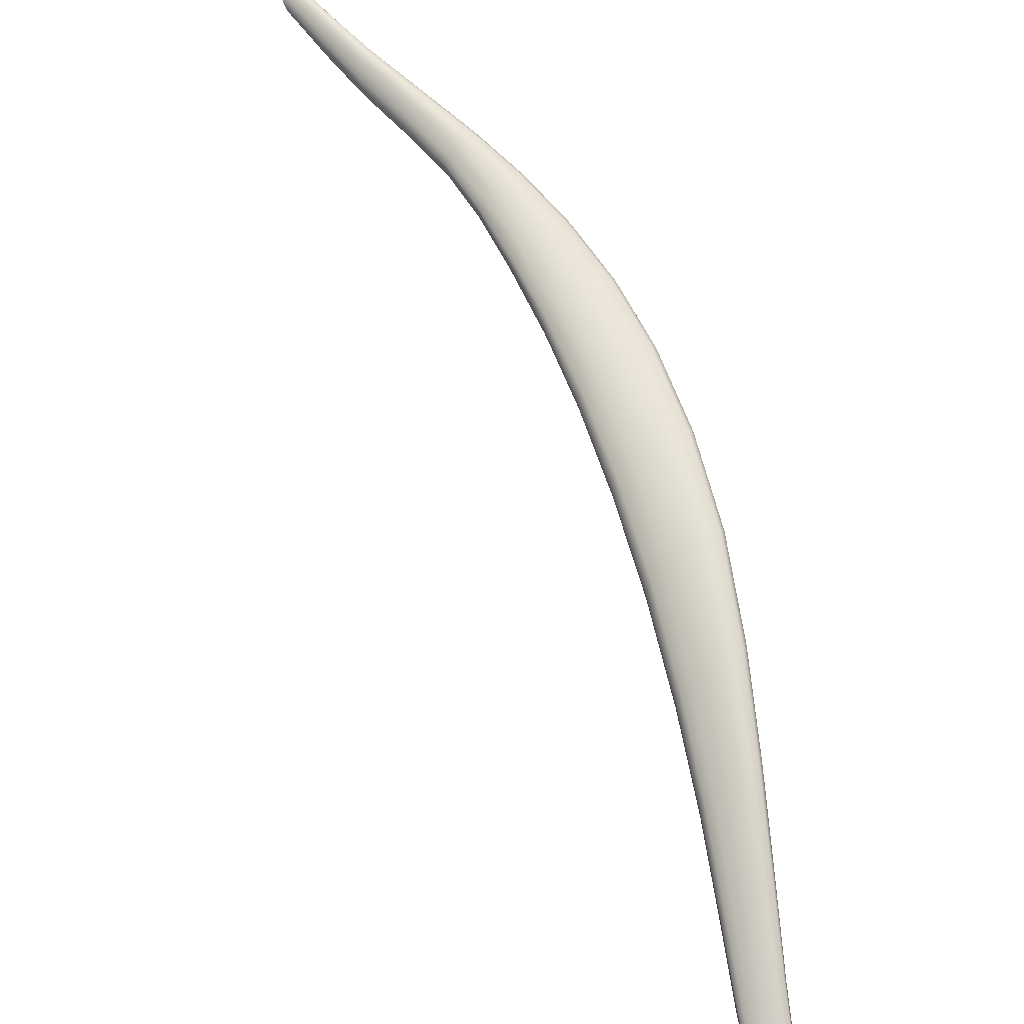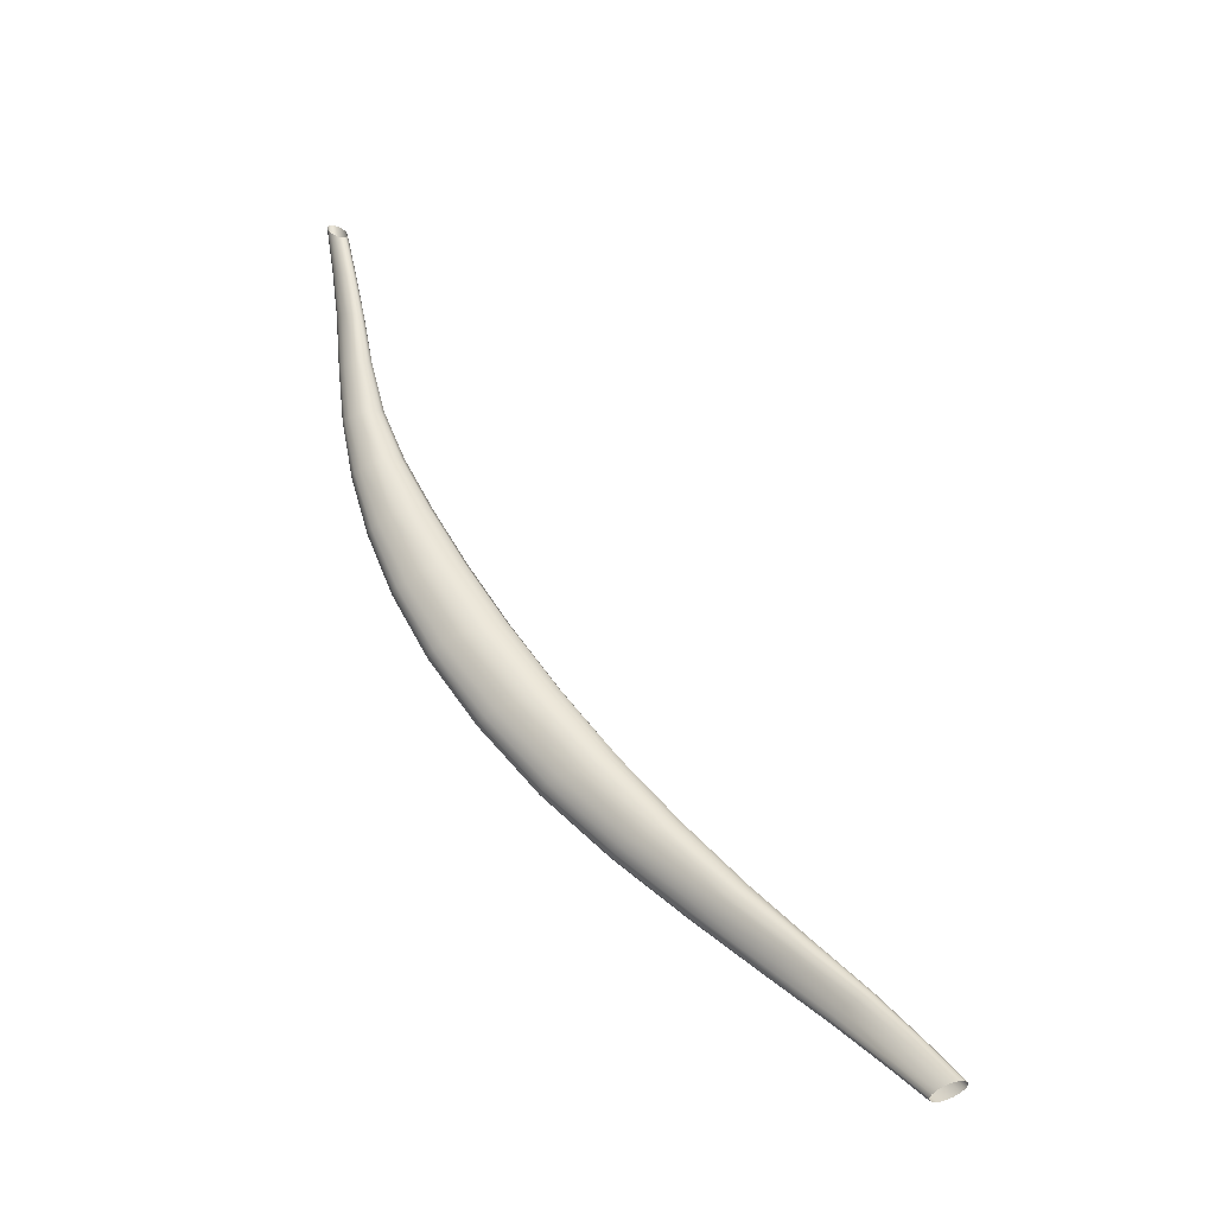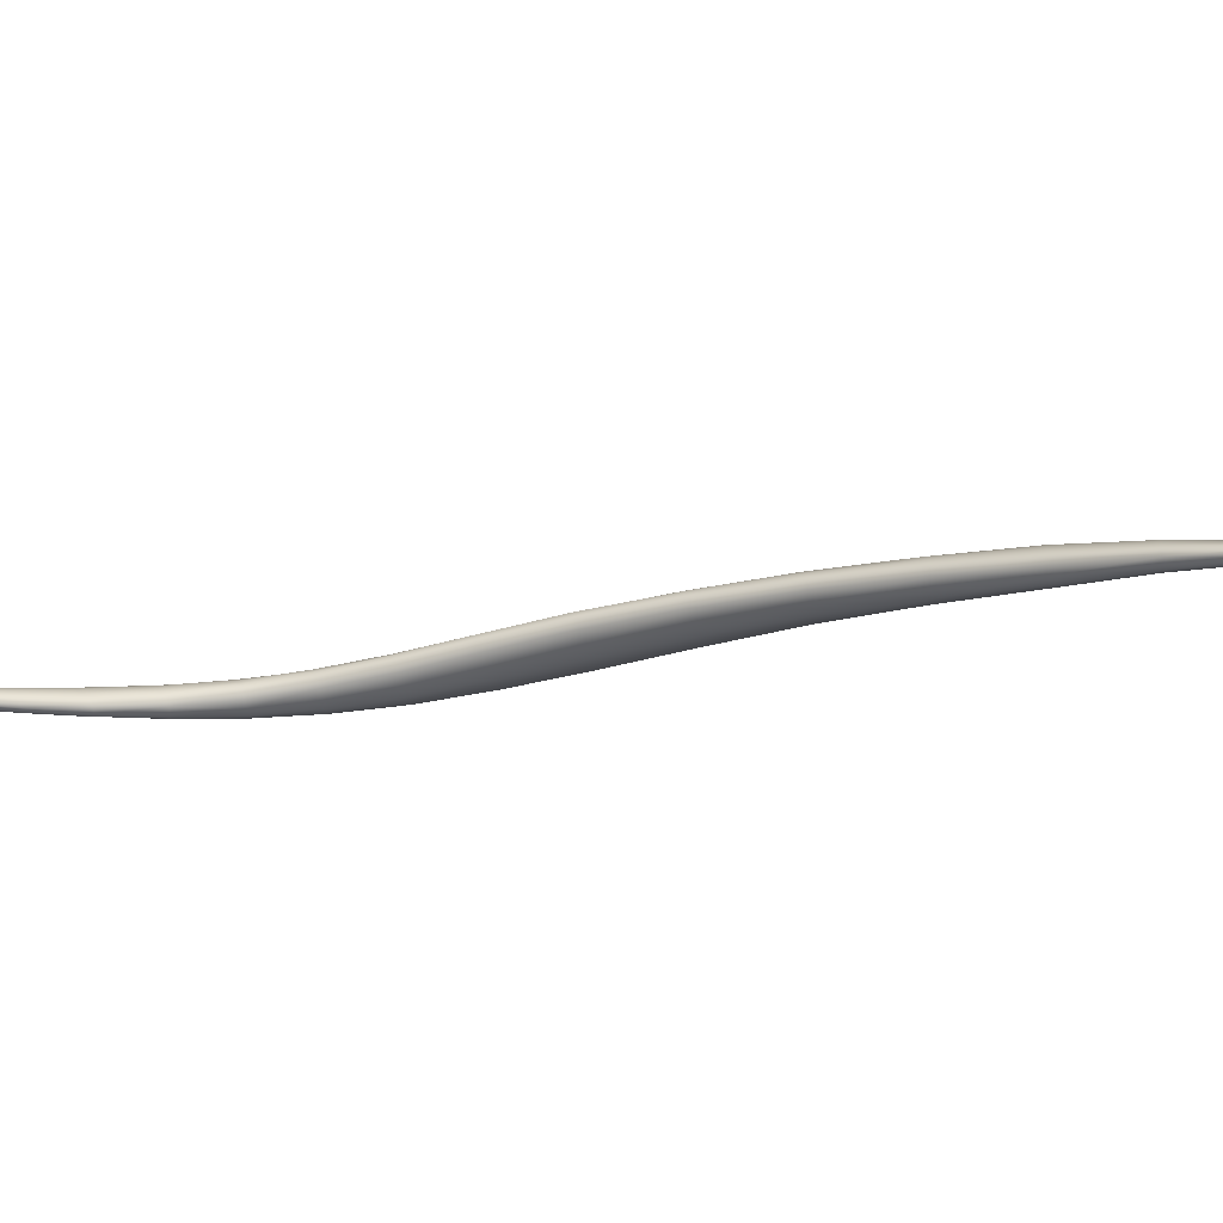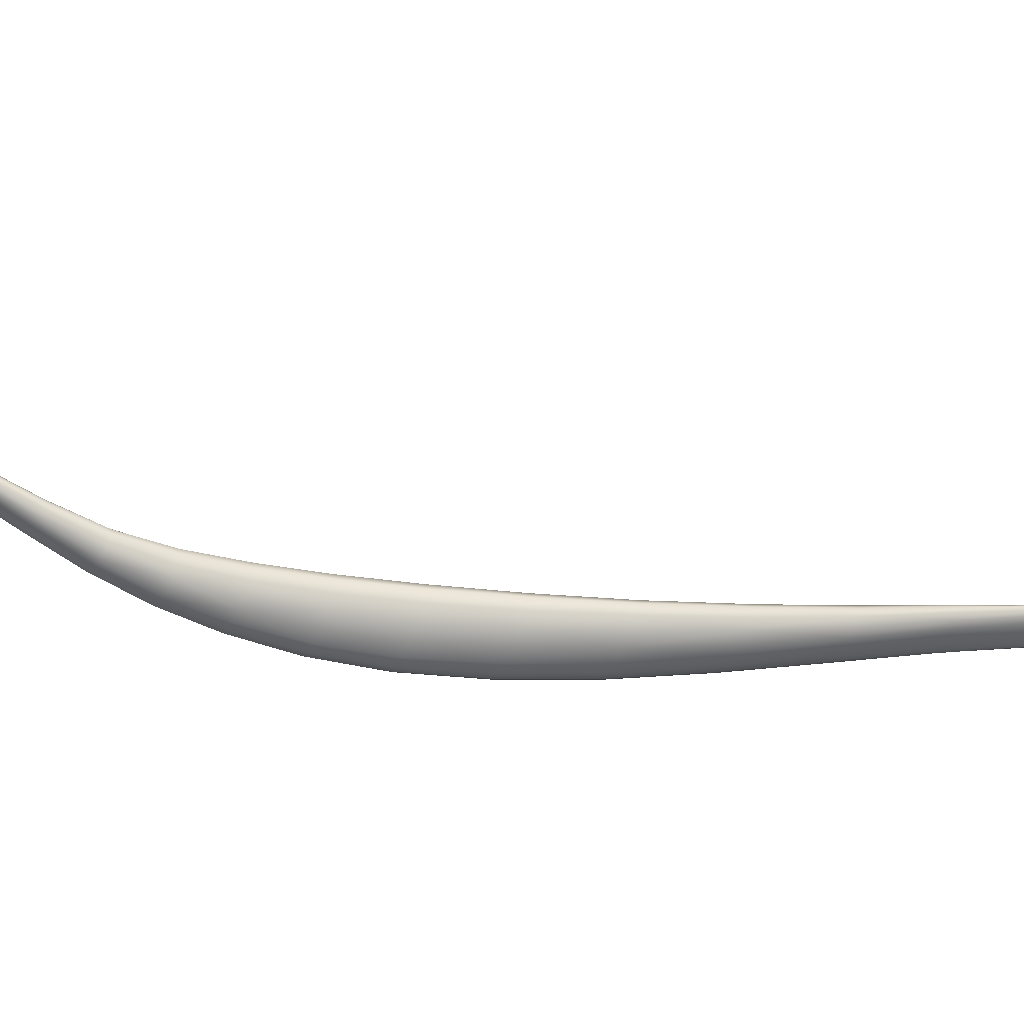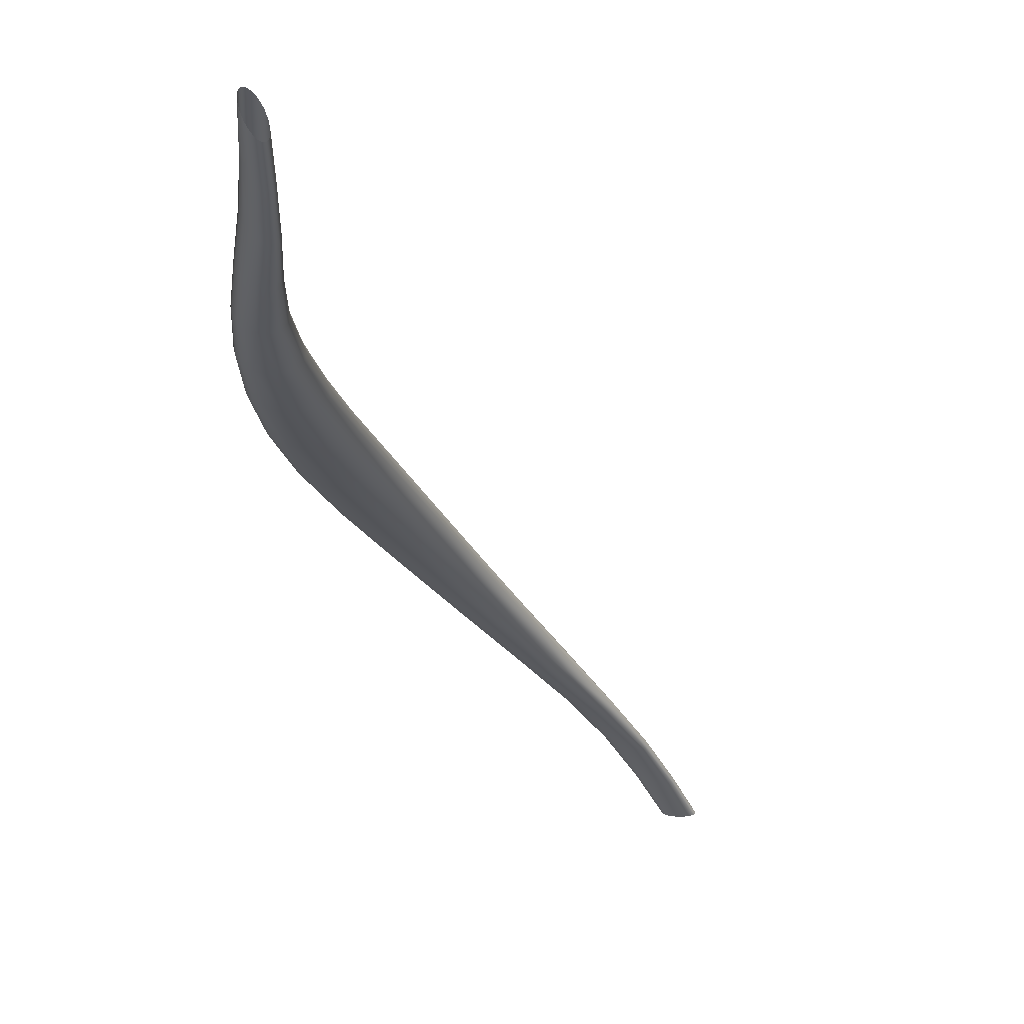
<metadata>
{"format":"obj","ext":"obj","renderer":"f3d","projection":"perspective","resolution":1024,"background":"white","views":[{"elev":65.2,"azim":-52.9,"up":"+Z"},{"elev":-27.1,"azim":-166.3,"up":"+Y"},{"elev":-20.1,"azim":-98.9,"up":"+Z"},{"elev":-75.2,"azim":-129.9,"up":"+Z"},{"elev":-28.9,"azim":166.6,"up":"+Z"}]}
</metadata>
<code>
o Scalenus_Anterior_Muscle_Right
v -0.7231 17.46 -0.1743
v -0.7593 17.42 -0.1935
v -0.7553 17.42 -0.195
v -0.7189 17.46 -0.1753
v -0.6766 17.5 -0.1563
v -0.6813 17.5 -0.1554
v -0.717 17.46 -0.1772
v -0.6748 17.5 -0.1585
v -0.753 17.42 -0.197
v -0.7364 17.46 -0.1762
v -0.7705 17.42 -0.193
v -0.7647 17.42 -0.1929
v -0.7295 17.46 -0.1748
v -0.6887 17.5 -0.1567
v -0.697 17.51 -0.1594
v -0.7471 17.47 -0.1811
v -0.7801 17.43 -0.1959
v -0.7759 17.43 -0.1941
v -0.7425 17.47 -0.1785
v -0.7041 17.51 -0.1627
v -0.7095 17.51 -0.1664
v -0.7499 17.47 -0.1866
v -0.7824 17.43 -0.2003
v -0.7823 17.43 -0.1981
v -0.7497 17.47 -0.184
v -0.7125 17.52 -0.1701
v -0.7128 17.52 -0.1735
v -0.7435 17.47 -0.1896
v -0.7762 17.43 -0.2038
v -0.7802 17.43 -0.2024
v -0.7477 17.47 -0.1886
v -0.7102 17.52 -0.1759
v -0.7053 17.51 -0.1768
v -0.7318 17.47 -0.1873
v -0.765 17.43 -0.2043
v -0.7708 17.43 -0.2045
v -0.738 17.47 -0.189
v -0.6991 17.51 -0.1753
v -0.6922 17.51 -0.1723
v -0.7209 17.46 -0.1823
v -0.7554 17.43 -0.2015
v -0.7596 17.43 -0.2032
v -0.7259 17.46 -0.185
v -0.6855 17.51 -0.1687
v -0.6799 17.5 -0.1648
v -0.7531 17.42 -0.1993
v -0.7178 17.46 -0.1796
v -0.6761 17.5 -0.1614
v -0.2195 18.3 -0.1408
v -0.2105 18.35 -0.1385
v -0.2138 18.35 -0.1377
v -0.2225 18.3 -0.1393
v -0.2303 18.24 -0.1401
v -0.2273 18.24 -0.1425
v -0.2271 18.3 -0.1393
v -0.235 18.24 -0.1394
v -0.2182 18.35 -0.1383
v -0.2232 18.35 -0.1402
v -0.2326 18.29 -0.1411
v -0.2411 18.24 -0.1409
v -0.2381 18.29 -0.1443
v -0.2474 18.24 -0.1442
v -0.2279 18.34 -0.1431
v -0.2317 18.33 -0.1466
v -0.2426 18.28 -0.1485
v -0.2528 18.23 -0.1486
v -0.2456 18.28 -0.1529
v -0.2566 18.23 -0.1536
v -0.2339 18.33 -0.1502
v -0.2342 18.32 -0.1532
v -0.2465 18.28 -0.1568
v -0.258 18.23 -0.1583
v -0.2453 18.27 -0.1597
v -0.2569 18.22 -0.1621
v -0.2328 18.32 -0.1554
v -0.2297 18.32 -0.1561
v -0.242 18.27 -0.1612
v -0.2533 18.22 -0.1644
v -0.2374 18.28 -0.1609
v -0.2482 18.22 -0.1647
v -0.2254 18.32 -0.1556
v -0.2206 18.33 -0.1536
v -0.232 18.28 -0.1586
v -0.2421 18.23 -0.1624
v -0.2267 18.28 -0.1552
v -0.2361 18.23 -0.1587
v -0.2159 18.33 -0.1507
v -0.2121 18.34 -0.1472
v -0.2223 18.29 -0.1512
v -0.2311 18.23 -0.1545
v -0.2193 18.29 -0.1472
v -0.2277 18.24 -0.1501
v -0.2096 18.35 -0.1436
v -0.2091 18.35 -0.1406
v -0.2184 18.3 -0.1436
v -0.2264 18.24 -0.1459
v -0.3696 17.8 -0.1146
v -0.3239 17.87 -0.1208
v -0.3264 17.88 -0.1164
v -0.3721 17.81 -0.1101
v -0.4283 17.74 -0.1076
v -0.4258 17.73 -0.1124
v -0.3788 17.81 -0.107
v -0.4353 17.74 -0.1049
v -0.3326 17.88 -0.1132
v -0.3438 17.89 -0.1107
v -0.3907 17.82 -0.1056
v -0.4476 17.74 -0.1049
v -0.4061 17.82 -0.1064
v -0.463 17.75 -0.1075
v -0.3586 17.89 -0.1102
v -0.376 17.9 -0.1127
v -0.4236 17.83 -0.11
v -0.4792 17.75 -0.1122
v -0.4384 17.83 -0.1158
v -0.4926 17.75 -0.1186
v -0.391 17.9 -0.1178
v -0.3987 17.9 -0.1249
v -0.4462 17.83 -0.1231
v -0.4997 17.76 -0.1259
v -0.4464 17.83 -0.131
v -0.5 17.75 -0.1334
v -0.3986 17.89 -0.1332
v -0.3903 17.89 -0.1415
v -0.4386 17.82 -0.1388
v -0.493 17.75 -0.1403
v -0.425 17.82 -0.1438
v -0.4806 17.75 -0.1443
v -0.3764 17.89 -0.1471
v -0.3594 17.88 -0.1472
v -0.4079 17.81 -0.1433
v -0.4647 17.74 -0.1431
v -0.3917 17.81 -0.1392
v -0.4492 17.74 -0.1385
v -0.3436 17.88 -0.1436
v -0.3333 17.87 -0.1386
v -0.3807 17.8 -0.1335
v -0.4381 17.74 -0.1322
v -0.3739 17.8 -0.127
v -0.4307 17.73 -0.1252
v -0.3272 17.87 -0.1326
v -0.3241 17.87 -0.1264
v -0.3702 17.8 -0.1205
v -0.4266 17.73 -0.1184
v -0.2991 17.95 -0.1202
v -0.2928 17.94 -0.1234
v -0.2692 18 -0.1297
v -0.2755 18.01 -0.1267
v -0.2902 17.94 -0.1276
v -0.2663 18 -0.1339
v -0.3238 17.96 -0.1174
v -0.3099 17.95 -0.1179
v -0.2857 18.01 -0.1251
v -0.2984 18.01 -0.1254
v -0.3533 17.96 -0.1244
v -0.3398 17.96 -0.1197
v -0.3119 18.02 -0.1279
v -0.3229 18.02 -0.1326
v -0.3592 17.96 -0.1394
v -0.3598 17.96 -0.1313
v -0.3279 18.02 -0.1392
v -0.3267 18.01 -0.1467
v -0.3382 17.95 -0.1529
v -0.3512 17.95 -0.1474
v -0.3194 18.01 -0.1539
v -0.3081 18.01 -0.1587
v -0.3081 17.94 -0.1495
v -0.3225 17.94 -0.1529
v -0.2947 18 -0.1585
v -0.2823 18 -0.1551
v -0.2929 17.93 -0.1389
v -0.2985 17.94 -0.1446
v -0.2737 18 -0.1504
v -0.2684 18 -0.1448
v -0.2901 17.94 -0.133
v -0.266 18 -0.1391
v -0.6205 17.55 -0.1418
v -0.5579 17.61 -0.128
v -0.5603 17.61 -0.1234
v -0.6225 17.55 -0.1385
v -0.628 17.55 -0.1371
v -0.5665 17.61 -0.1213
v -0.5769 17.61 -0.1229
v -0.6369 17.56 -0.1388
v -0.6469 17.56 -0.1424
v -0.589 17.62 -0.127
v -0.6001 17.62 -0.1322
v -0.6558 17.56 -0.1469
v -0.6625 17.56 -0.1518
v -0.6087 17.62 -0.1382
v -0.6132 17.62 -0.1445
v -0.6661 17.56 -0.1568
v -0.6663 17.57 -0.1615
v -0.6133 17.62 -0.1506
v -0.6082 17.62 -0.1559
v -0.6625 17.56 -0.1653
v -0.6561 17.56 -0.167
v -0.5997 17.62 -0.1587
v -0.589 17.61 -0.157
v -0.648 17.56 -0.1653
v -0.6395 17.56 -0.1613
v -0.5783 17.61 -0.1525
v -0.5695 17.61 -0.1463
v -0.6319 17.55 -0.1562
v -0.6258 17.55 -0.1508
v -0.5629 17.61 -0.1395
v -0.5589 17.61 -0.1334
v -0.6218 17.55 -0.146
v -0.2411 18.18 -0.1377
v -0.2482 18.12 -0.1349
v -0.2428 18.12 -0.1374
v -0.2361 18.18 -0.1394
v -0.233 18.18 -0.1427
v -0.2396 18.12 -0.1415
v -0.255 18.18 -0.1411
v -0.2644 18.12 -0.1365
v -0.2559 18.12 -0.1347
v -0.2479 18.18 -0.1385
v -0.266 18.18 -0.1503
v -0.2782 18.12 -0.1449
v -0.2723 18.12 -0.14
v -0.2614 18.18 -0.1453
v -0.2666 18.17 -0.1604
v -0.2793 18.12 -0.1565
v -0.2806 18.12 -0.1507
v -0.2678 18.17 -0.1556
v -0.2564 18.17 -0.1654
v -0.2668 18.11 -0.1643
v -0.2742 18.12 -0.1615
v -0.2624 18.17 -0.164
v -0.2426 18.17 -0.1605
v -0.2503 18.11 -0.1605
v -0.2583 18.11 -0.1635
v -0.2494 18.17 -0.1639
v -0.2336 18.18 -0.1516
v -0.2403 18.11 -0.1514
v -0.2443 18.11 -0.1563
v -0.2372 18.17 -0.1563
v -0.2388 18.12 -0.1463
v -0.2322 18.18 -0.147
v -0.5001 17.67 -0.1101
v -0.4933 17.67 -0.1126
v -0.4908 17.67 -0.1175
v -0.5258 17.68 -0.1148
v -0.5118 17.68 -0.1112
v -0.5507 17.69 -0.1266
v -0.5396 17.68 -0.1202
v -0.5567 17.69 -0.1405
v -0.5566 17.69 -0.1336
v -0.54 17.68 -0.1502
v -0.5506 17.68 -0.1468
v -0.5132 17.67 -0.1439
v -0.5265 17.68 -0.1487
v -0.4958 17.67 -0.1302
v -0.503 17.67 -0.1374
v -0.4917 17.67 -0.1234
v -0.2501 18.06 -0.1385
v -0.2532 18.06 -0.1342
v -0.2591 18.06 -0.1314
v -0.2681 18.07 -0.1305
v -0.2787 18.07 -0.1315
v -0.2893 18.07 -0.1345
v -0.2975 18.07 -0.1392
v -0.301 18.07 -0.1454
v -0.2997 18.07 -0.1522
v -0.2935 18.06 -0.1584
v -0.2841 18.06 -0.1622
v -0.2734 18.06 -0.1619
v -0.2633 18.06 -0.1587
v -0.256 18.06 -0.1543
v -0.2514 18.06 -0.1491
v -0.2495 18.06 -0.1436
f 1 2 3 4
f 5 6 1 4
f 7 8 5 4
f 3 9 7 4
f 10 11 12 13
f 14 15 10 13
f 1 6 14 13
f 12 2 1 13
f 16 17 18 19
f 20 21 16 19
f 10 15 20 19
f 18 11 10 19
f 22 23 24 25
f 26 27 22 25
f 16 21 26 25
f 24 17 16 25
f 28 29 30 31
f 32 33 28 31
f 22 27 32 31
f 30 23 22 31
f 34 35 36 37
f 38 39 34 37
f 28 33 38 37
f 36 29 28 37
f 40 41 42 43
f 44 45 40 43
f 34 39 44 43
f 42 35 34 43
f 7 9 46 47
f 48 8 7 47
f 40 45 48 47
f 46 41 40 47
f 49 50 51 52
f 53 54 49 52
f 55 56 53 52
f 51 57 55 52
f 55 57 58 59
f 60 56 55 59
f 61 62 60 59
f 58 63 61 59
f 61 63 64 65
f 66 62 61 65
f 67 68 66 65
f 64 69 67 65
f 67 69 70 71
f 72 68 67 71
f 73 74 72 71
f 70 75 73 71
f 73 75 76 77
f 78 74 73 77
f 79 80 78 77
f 76 81 79 77
f 79 81 82 83
f 84 80 79 83
f 85 86 84 83
f 82 87 85 83
f 85 87 88 89
f 90 86 85 89
f 91 92 90 89
f 88 93 91 89
f 91 93 94 95
f 96 92 91 95
f 49 54 96 95
f 94 50 49 95
f 97 98 99 100
f 101 102 97 100
f 103 104 101 100
f 99 105 103 100
f 103 105 106 107
f 108 104 103 107
f 109 110 108 107
f 106 111 109 107
f 109 111 112 113
f 114 110 109 113
f 115 116 114 113
f 112 117 115 113
f 115 117 118 119
f 120 116 115 119
f 121 122 120 119
f 118 123 121 119
f 121 123 124 125
f 126 122 121 125
f 127 128 126 125
f 124 129 127 125
f 127 129 130 131
f 132 128 127 131
f 133 134 132 131
f 130 135 133 131
f 133 135 136 137
f 138 134 133 137
f 139 140 138 137
f 136 141 139 137
f 139 141 142 143
f 144 140 139 143
f 97 102 144 143
f 142 98 97 143
f 145 105 99 146
f 147 148 145 146
f 149 150 147 146
f 99 98 149 146
f 151 111 106 152
f 153 154 151 152
f 145 148 153 152
f 106 105 145 152
f 155 117 112 156
f 157 158 155 156
f 151 154 157 156
f 112 111 151 156
f 159 123 118 160
f 161 162 159 160
f 155 158 161 160
f 118 117 155 160
f 163 129 124 164
f 165 166 163 164
f 159 162 165 164
f 124 123 159 164
f 167 135 130 168
f 169 170 167 168
f 163 166 169 168
f 130 129 163 168
f 171 141 136 172
f 173 174 171 172
f 167 170 173 172
f 136 135 167 172
f 149 98 142 175
f 176 150 149 175
f 171 174 176 175
f 142 141 171 175
f 177 178 179 180
f 5 8 177 180
f 181 6 5 180
f 179 182 181 180
f 181 182 183 184
f 14 6 181 184
f 185 15 14 184
f 183 186 185 184
f 185 186 187 188
f 20 15 185 188
f 189 21 20 188
f 187 190 189 188
f 189 190 191 192
f 26 21 189 192
f 193 27 26 192
f 191 194 193 192
f 193 194 195 196
f 32 27 193 196
f 197 33 32 196
f 195 198 197 196
f 197 198 199 200
f 38 33 197 200
f 201 39 38 200
f 199 202 201 200
f 201 202 203 204
f 44 39 201 204
f 205 45 44 204
f 203 206 205 204
f 205 206 207 208
f 48 45 205 208
f 177 8 48 208
f 207 178 177 208
f 209 210 211 212
f 53 56 209 212
f 213 54 53 212
f 211 214 213 212
f 215 216 217 218
f 60 62 215 218
f 209 56 60 218
f 217 210 209 218
f 219 220 221 222
f 66 68 219 222
f 215 62 66 222
f 221 216 215 222
f 223 224 225 226
f 72 74 223 226
f 219 68 72 226
f 225 220 219 226
f 227 228 229 230
f 78 80 227 230
f 223 74 78 230
f 229 224 223 230
f 231 232 233 234
f 84 86 231 234
f 227 80 84 234
f 233 228 227 234
f 235 236 237 238
f 90 92 235 238
f 231 86 90 238
f 237 232 231 238
f 213 214 239 240
f 96 54 213 240
f 235 92 96 240
f 239 236 235 240
f 241 182 179 242
f 101 104 241 242
f 243 102 101 242
f 179 178 243 242
f 244 186 183 245
f 108 110 244 245
f 241 104 108 245
f 183 182 241 245
f 246 190 187 247
f 114 116 246 247
f 244 110 114 247
f 187 186 244 247
f 248 194 191 249
f 120 122 248 249
f 246 116 120 249
f 191 190 246 249
f 250 198 195 251
f 126 128 250 251
f 248 122 126 251
f 195 194 248 251
f 252 202 199 253
f 132 134 252 253
f 250 128 132 253
f 199 198 250 253
f 254 206 203 255
f 138 140 254 255
f 252 134 138 255
f 203 202 252 255
f 243 178 207 256
f 144 102 243 256
f 254 140 144 256
f 207 206 254 256
f 257 214 211 258
f 147 150 257 258
f 259 148 147 258
f 211 210 259 258
f 259 210 217 260
f 153 148 259 260
f 261 154 153 260
f 217 216 261 260
f 261 216 221 262
f 157 154 261 262
f 263 158 157 262
f 221 220 263 262
f 263 220 225 264
f 161 158 263 264
f 265 162 161 264
f 225 224 265 264
f 265 224 229 266
f 165 162 265 266
f 267 166 165 266
f 229 228 267 266
f 267 228 233 268
f 169 166 267 268
f 269 170 169 268
f 233 232 269 268
f 269 232 237 270
f 173 170 269 270
f 271 174 173 270
f 237 236 271 270
f 271 236 239 272
f 176 174 271 272
f 257 150 176 272
f 239 214 257 272

</code>
